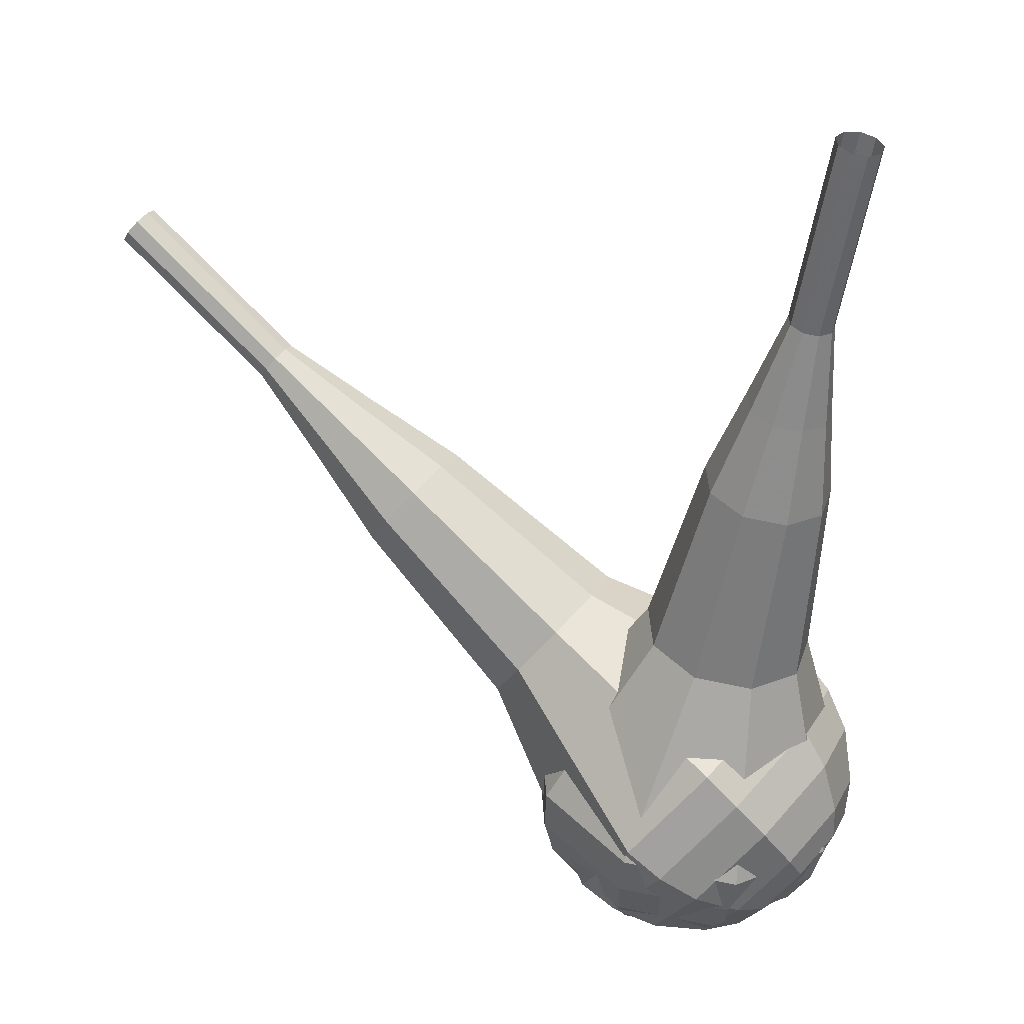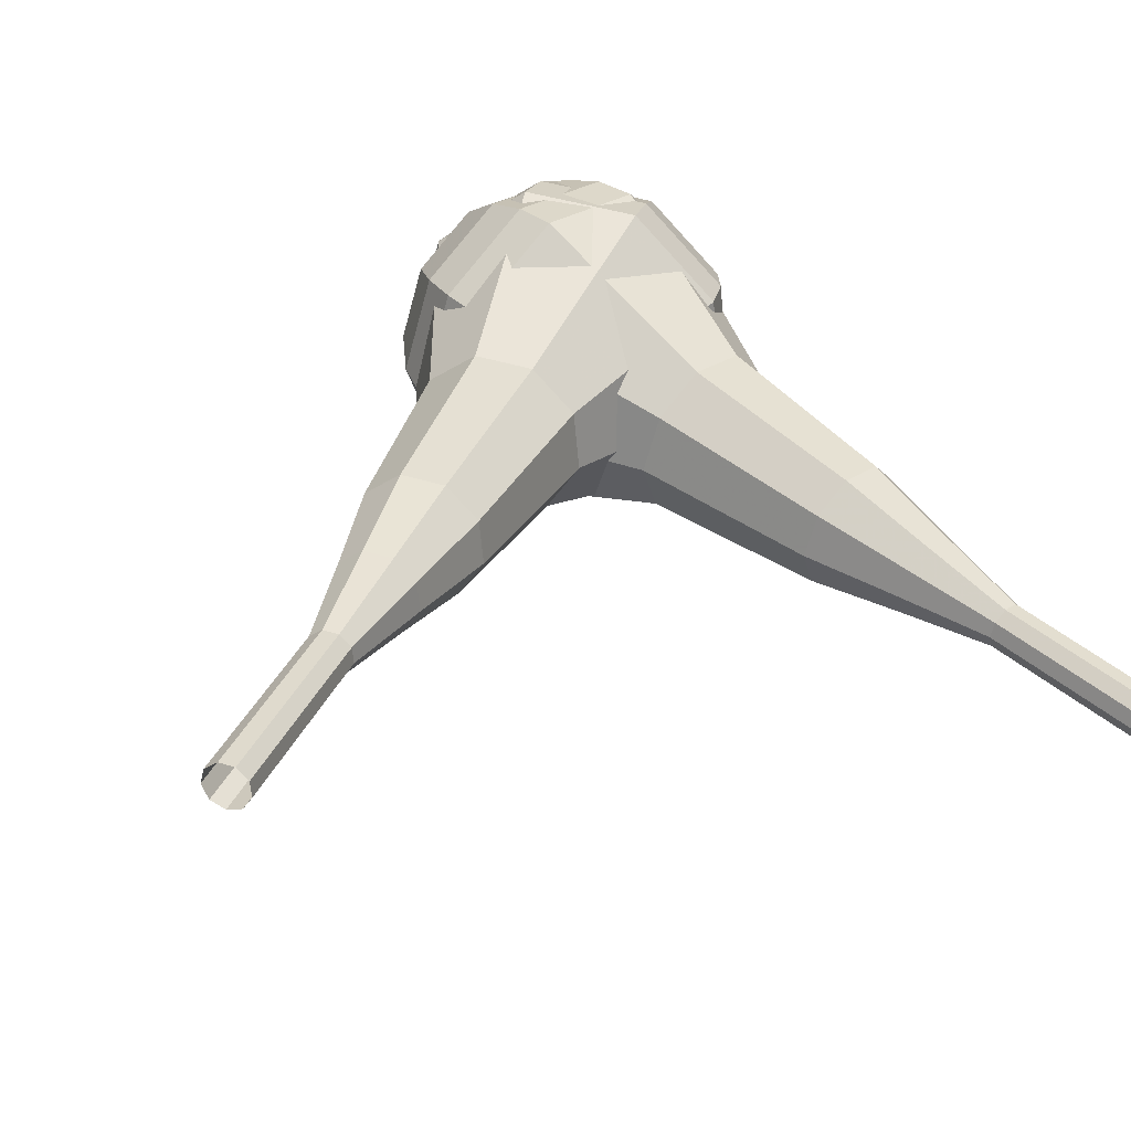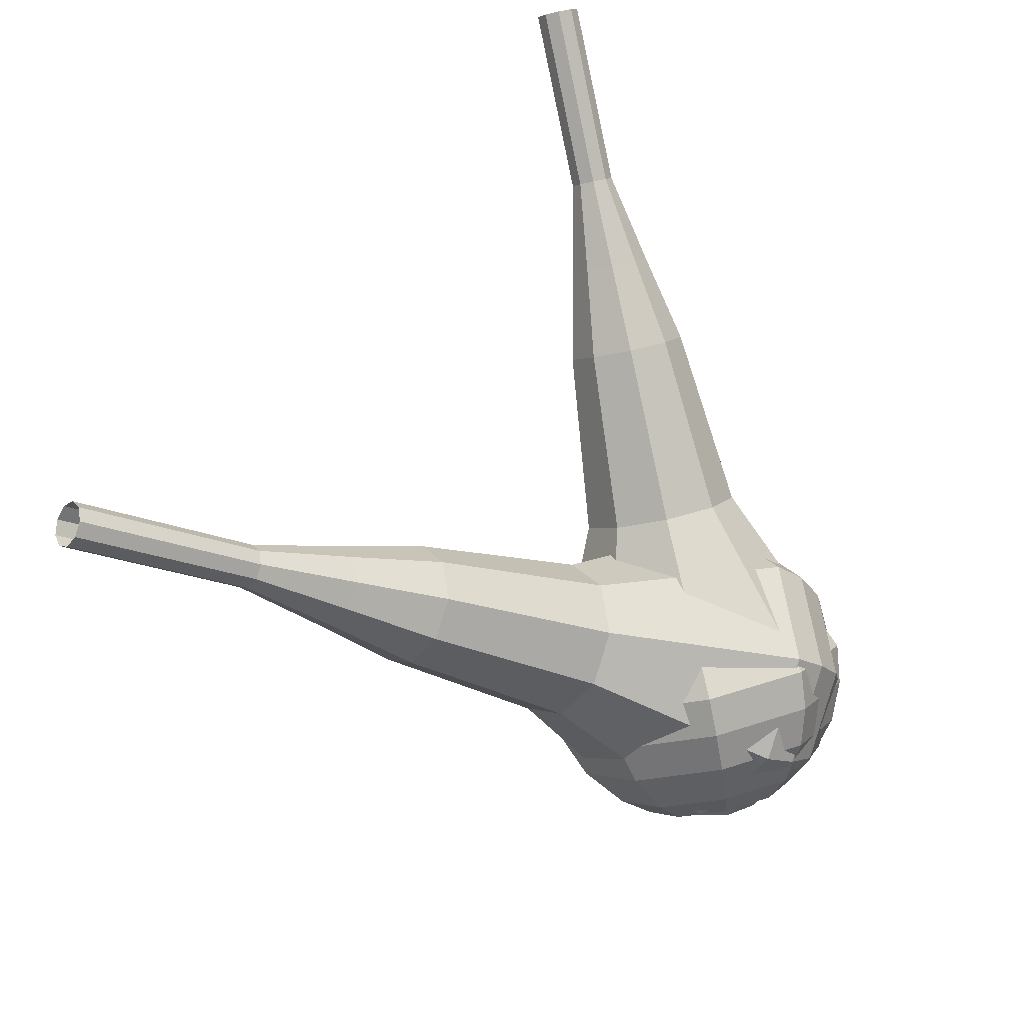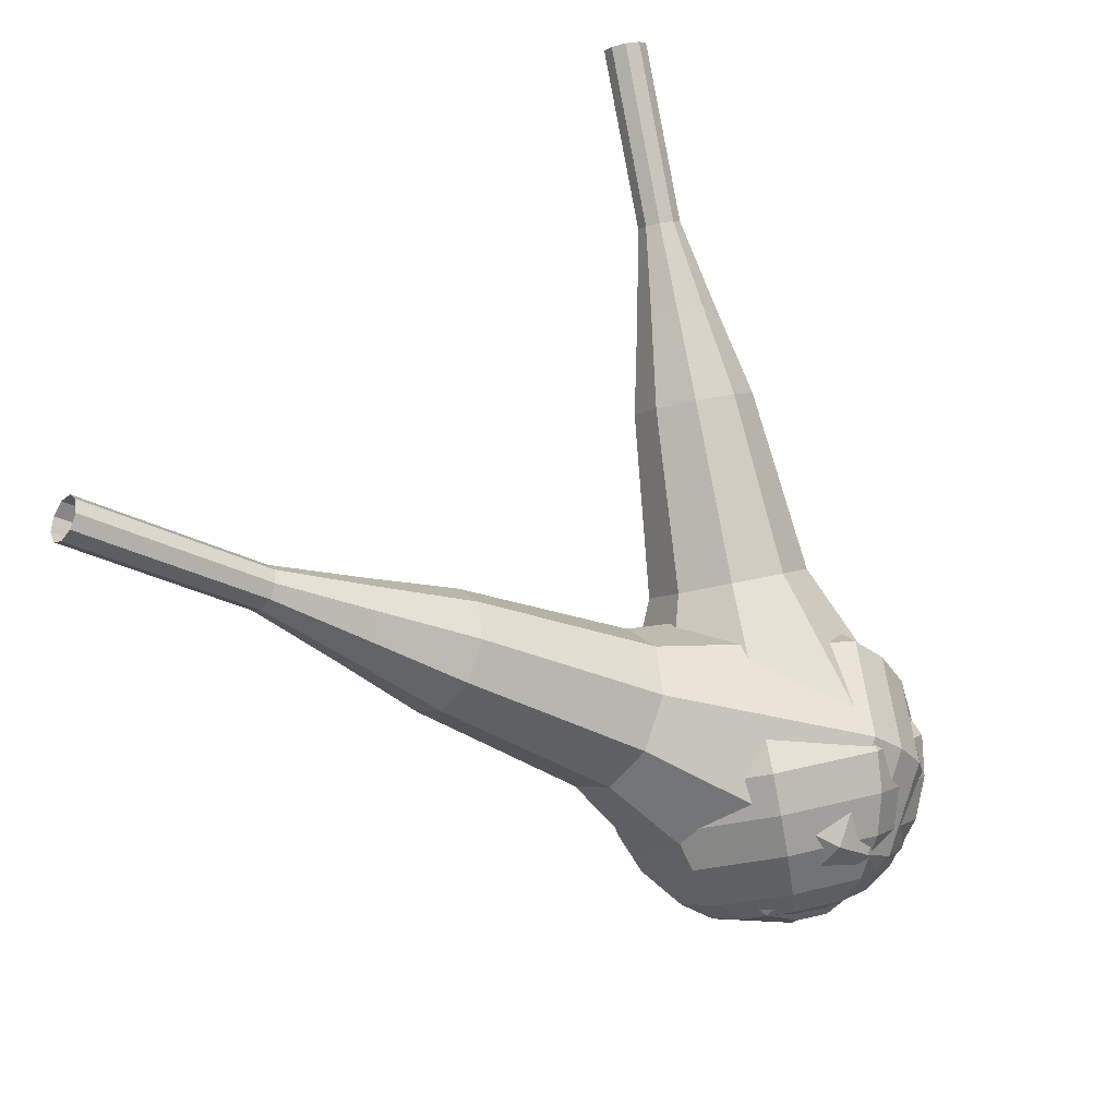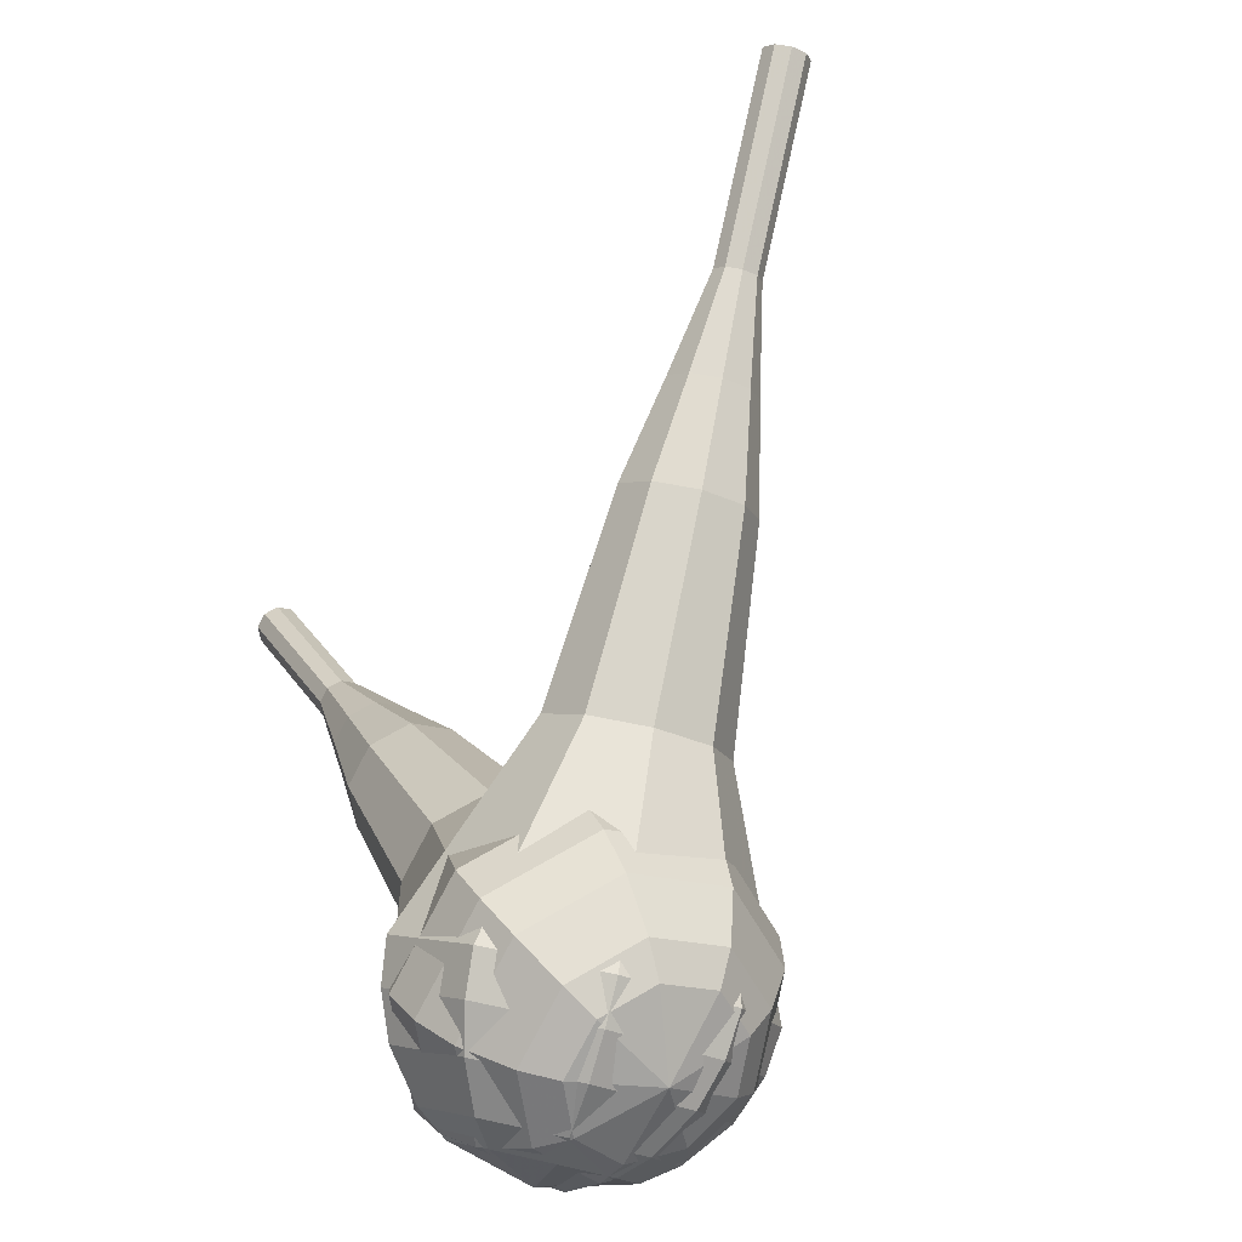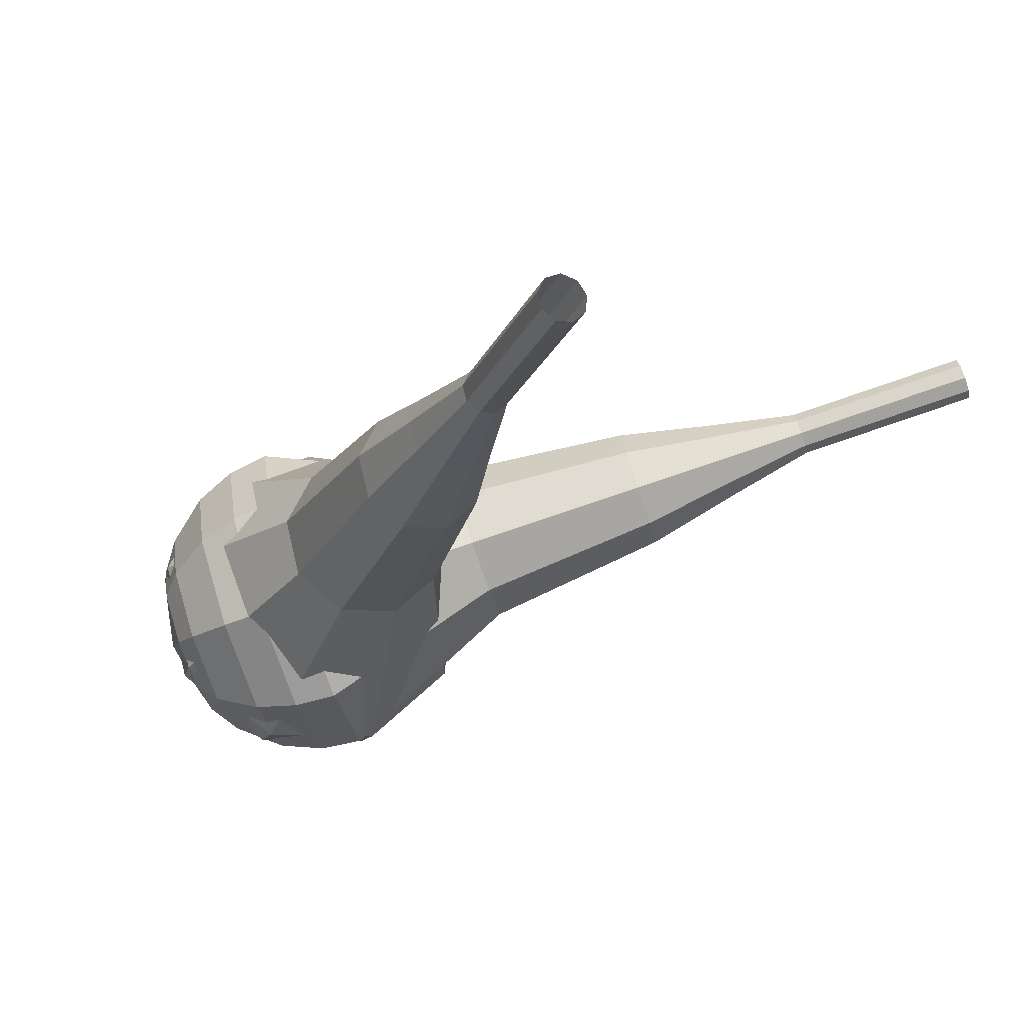
<metadata>
{"format":"obj","ext":"obj","renderer":"f3d","projection":"perspective","resolution":1024,"background":"white","views":[{"elev":-34.2,"azim":-171.3,"up":"+Z"},{"elev":69.1,"azim":150.7,"up":"+Z"},{"elev":29.8,"azim":108.2,"up":"+Y"},{"elev":22.4,"azim":111.1,"up":"+Y"},{"elev":-71.5,"azim":33.4,"up":"+Y"},{"elev":17.8,"azim":103.8,"up":"+Z"}]}
</metadata>
<code>
g tube1
v 172 162.6 104.5
v 172.5 162.6 104
v 173 162.3 103.7
v 173.3 161.7 103.8
v 173.3 161.2 104.3
v 173 160.9 104.8
v 172.5 161.1 105.2
v 172.1 161.6 105.3
v 171.9 162.2 105.1
v 172 162.6 104.5
v 169.1 160.4 101.8
v 169.5 160.4 101.3
v 170 160.1 101
v 170.4 159.5 101.1
v 170.4 158.9 101.6
v 170.1 158.7 102.1
v 169.6 158.9 102.5
v 169.1 159.4 102.6
v 168.9 160 102.4
v 169.1 160.4 101.8
v 166.1 158.1 99.15
v 166.6 158.2 98.63
v 167.1 157.8 98.35
v 167.4 157.3 98.45
v 167.4 156.7 98.87
v 167.1 156.5 99.43
v 166.6 156.6 99.85
v 166.1 157.1 99.95
v 166 157.7 99.67
v 166.1 158.1 99.15
v 162.6 156.6 96.46
v 163.5 156.7 95.48
v 164.4 156 94.97
v 165.1 155 95.15
v 165.1 153.9 95.94
v 164.5 153.5 96.98
v 163.6 153.8 97.77
v 162.7 154.7 97.95
v 162.3 155.8 97.43
v 162.6 156.6 96.46
v 159.1 155.1 93.77
v 160.4 155.3 92.31
v 161.8 154.3 91.53
v 162.8 152.6 91.8
v 162.9 151.1 92.99
v 161.9 150.4 94.54
v 160.5 150.9 95.74
v 159.2 152.3 96.01
v 158.7 154 95.23
v 159.1 155.1 93.77
v 152.6 151.4 88.38
v 154.3 151.6 86.43
v 156.2 150.3 85.4
v 157.6 148.1 85.76
v 157.6 146.1 87.35
v 156.4 145.2 89.42
v 154.5 145.8 91.01
v 152.8 147.7 91.37
v 152 149.9 90.33
v 152.6 151.4 88.38
v 144.5 150 83
v 147.8 150.3 79.1
v 151.7 147.7 77.03
v 154.3 143.3 77.75
v 154.4 139.3 80.93
v 152 137.5 85.07
v 148.2 138.7 88.25
v 144.7 142.4 88.97
v 143.3 146.9 86.9
v 144.5 150 83
v 143.4 148.9 81.9
v 146.6 149.2 78.12
v 150.4 146.6 76.11
v 152.9 142.4 76.81
v 153.1 138.5 79.89
v 150.7 136.8 83.9
v 147 138 86.98
v 143.7 141.6 87.68
v 142.2 145.9 85.67
v 143.4 148.9 81.9
v 142.7 147.4 80.79
v 145.5 147.6 77.42
v 148.9 145.3 75.62
v 151.2 141.6 76.25
v 151.3 138.1 79
v 149.2 136.5 82.59
v 145.9 137.6 85.34
v 142.9 140.8 85.96
v 141.6 144.7 84.17
v 142.7 147.4 80.79
v 142.4 145.2 79.69
v 144.6 145.4 77.11
v 147.1 143.7 75.74
v 148.9 140.8 76.22
v 149 138.1 78.32
v 147.4 136.9 81.06
v 144.8 137.8 83.16
v 142.6 140.2 83.64
v 141.6 143.2 82.27
v 142.4 145.2 79.69
v 142.6 143.7 79.14
v 144.2 143.9 77.25
v 146.1 142.6 76.25
v 147.3 140.5 76.6
v 147.4 138.5 78.13
v 146.2 137.6 80.14
v 144.4 138.2 81.68
v 142.7 140 82.03
v 142 142.2 81.02
v 142.6 143.7 79.14
v 144.2 140.4 78.59
v 144.2 140.4 78.59
v 144.2 140.4 78.59
v 144.2 140.4 78.59
v 144.2 140.4 78.59
v 144.2 140.4 78.59
v 144.2 140.4 78.59
v 144.2 140.4 78.59
v 144.2 140.4 78.59
v 144.2 140.4 78.59
f 1 2 12
f 12 11 1
f 2 3 13
f 13 12 2
f 3 4 14
f 14 13 3
f 4 5 15
f 15 14 4
f 5 6 16
f 16 15 5
f 6 7 17
f 17 16 6
f 7 8 18
f 18 17 7
f 8 9 19
f 19 18 8
f 9 10 20
f 20 19 9
f 11 12 22
f 22 21 11
f 12 13 23
f 23 22 12
f 13 14 24
f 24 23 13
f 14 15 25
f 25 24 14
f 15 16 26
f 26 25 15
f 16 17 27
f 27 26 16
f 17 18 28
f 28 27 17
f 18 19 29
f 29 28 18
f 19 20 30
f 30 29 19
f 21 22 32
f 32 31 21
f 22 23 33
f 33 32 22
f 23 24 34
f 34 33 23
f 24 25 35
f 35 34 24
f 25 26 36
f 36 35 25
f 26 27 37
f 37 36 26
f 27 28 38
f 38 37 27
f 28 29 39
f 39 38 28
f 29 30 40
f 40 39 29
f 31 32 42
f 42 41 31
f 32 33 43
f 43 42 32
f 33 34 44
f 44 43 33
f 34 35 45
f 45 44 34
f 35 36 46
f 46 45 35
f 36 37 47
f 47 46 36
f 37 38 48
f 48 47 37
f 38 39 49
f 49 48 38
f 39 40 50
f 50 49 39
f 41 42 52
f 52 51 41
f 42 43 53
f 53 52 42
f 43 44 54
f 54 53 43
f 44 45 55
f 55 54 44
f 45 46 56
f 56 55 45
f 46 47 57
f 57 56 46
f 47 48 58
f 58 57 47
f 48 49 59
f 59 58 48
f 49 50 60
f 60 59 49
f 51 52 62
f 62 61 51
f 52 53 63
f 63 62 52
f 53 54 64
f 64 63 53
f 54 55 65
f 65 64 54
f 55 56 66
f 66 65 55
f 56 57 67
f 67 66 56
f 57 58 68
f 68 67 57
f 58 59 69
f 69 68 58
f 59 60 70
f 70 69 59
f 61 62 72
f 72 71 61
f 62 63 73
f 73 72 62
f 63 64 74
f 74 73 63
f 64 65 75
f 75 74 64
f 65 66 76
f 76 75 65
f 66 67 77
f 77 76 66
f 67 68 78
f 78 77 67
f 68 69 79
f 79 78 68
f 69 70 80
f 80 79 69
f 71 72 82
f 82 81 71
f 72 73 83
f 83 82 72
f 73 74 84
f 84 83 73
f 74 75 85
f 85 84 74
f 75 76 86
f 86 85 75
f 76 77 87
f 87 86 76
f 77 78 88
f 88 87 77
f 78 79 89
f 89 88 78
f 79 80 90
f 90 89 79
f 81 82 92
f 92 91 81
f 82 83 93
f 93 92 82
f 83 84 94
f 94 93 83
f 84 85 95
f 95 94 84
f 85 86 96
f 96 95 85
f 86 87 97
f 97 96 86
f 87 88 98
f 98 97 87
f 88 89 99
f 99 98 88
f 89 90 100
f 100 99 89
f 91 92 102
f 102 101 91
f 92 93 103
f 103 102 92
f 93 94 104
f 104 103 93
f 94 95 105
f 105 104 94
f 95 96 106
f 106 105 95
f 96 97 107
f 107 106 96
f 97 98 108
f 108 107 97
f 98 99 109
f 109 108 98
f 99 100 110
f 110 109 99
f 101 102 112
f 112 111 101
f 102 103 113
f 113 112 102
f 103 104 114
f 114 113 103
f 104 105 115
f 115 114 104
f 105 106 116
f 116 115 105
f 106 107 117
f 117 116 106
f 107 108 118
f 118 117 107
f 108 109 119
f 119 118 108
f 109 110 120
f 120 119 109
v 138.1 174.2 93.6
v 138.2 174.5 92.99
v 138.8 174.7 92.66
v 139.4 174.9 92.78
v 139.9 174.9 93.27
v 140 174.7 93.92
v 139.6 174.4 94.42
v 139 174.2 94.53
v 138.4 174.1 94.21
v 138.1 174.2 93.6
v 139.3 170.4 92.27
v 139.5 170.6 91.66
v 140 170.9 91.34
v 140.7 171.1 91.45
v 141.1 171.1 91.95
v 141.2 170.9 92.6
v 140.8 170.6 93.1
v 140.2 170.3 93.21
v 139.6 170.3 92.88
v 139.3 170.4 92.27
v 140.6 166.6 90.95
v 140.7 166.8 90.34
v 141.3 167.1 90.01
v 141.9 167.3 90.13
v 142.4 167.3 90.62
v 142.4 167.1 91.27
v 142.1 166.8 91.77
v 141.4 166.5 91.88
v 140.9 166.4 91.56
v 140.6 166.6 90.95
v 141 162.5 89.62
v 141.3 163 88.48
v 142.3 163.5 87.87
v 143.5 163.8 88.08
v 144.4 163.8 89.01
v 144.5 163.4 90.23
v 143.8 162.9 91.17
v 142.6 162.4 91.38
v 141.5 162.3 90.77
v 141 162.5 89.62
v 141.3 158.4 88.3
v 141.8 159.1 86.58
v 143.3 159.9 85.67
v 145.1 160.4 85.99
v 146.4 160.4 87.39
v 146.6 159.8 89.21
v 145.6 159 90.61
v 143.8 158.3 90.93
v 142.1 158 90.02
v 141.3 158.4 88.3
v 142.9 150.5 85.65
v 143.5 151.5 83.36
v 145.5 152.5 82.14
v 148 153.2 82.57
v 149.7 153.1 84.43
v 150 152.3 86.87
v 148.6 151.2 88.73
v 146.2 150.3 89.16
v 144 150 87.94
v 142.9 150.5 85.65
v 141.9 141.7 83
v 143.1 143.7 78.42
v 147 145.8 75.99
v 151.9 147.1 76.83
v 155.4 147 80.56
v 155.9 145.4 85.44
v 153.2 143.2 89.17
v 148.5 141.4 90.01
v 144 140.8 87.58
v 141.9 141.7 83
v 142.7 140.1 82.41
v 143.8 142 77.98
v 147.7 144 75.62
v 152.4 145.3 76.44
v 155.8 145.2 80.05
v 156.3 143.7 84.77
v 153.6 141.6 88.38
v 149.1 139.8 89.2
v 144.7 139.2 86.84
v 142.7 140.1 82.41
v 143.9 138.6 81.82
v 145 140.3 77.86
v 148.4 142.2 75.75
v 152.6 143.3 76.48
v 155.7 143.2 79.71
v 156.1 141.9 83.93
v 153.7 139.9 87.17
v 149.7 138.4 87.9
v 145.8 137.8 85.79
v 143.9 138.6 81.82
v 145.9 137.4 81.24
v 146.7 138.7 78.21
v 149.4 140.1 76.6
v 152.6 141 77.16
v 154.9 140.9 79.63
v 155.3 139.9 82.85
v 153.4 138.4 85.32
v 150.3 137.2 85.88
v 147.4 136.8 84.26
v 145.9 137.4 81.24
v 147.5 136.9 80.94
v 148.1 137.9 78.73
v 150 138.9 77.55
v 152.4 139.6 77.96
v 154.1 139.5 79.76
v 154.3 138.8 82.12
v 153 137.7 83.93
v 150.7 136.8 84.34
v 148.5 136.5 83.16
v 147.5 136.9 80.94
v 151.2 137.2 80.65
v 151.2 137.2 80.65
v 151.2 137.2 80.65
v 151.2 137.2 80.65
v 151.2 137.2 80.65
v 151.2 137.2 80.65
v 151.2 137.2 80.65
v 151.2 137.2 80.65
v 151.2 137.2 80.65
v 151.2 137.2 80.65
f 121 122 132
f 132 131 121
f 122 123 133
f 133 132 122
f 123 124 134
f 134 133 123
f 124 125 135
f 135 134 124
f 125 126 136
f 136 135 125
f 126 127 137
f 137 136 126
f 127 128 138
f 138 137 127
f 128 129 139
f 139 138 128
f 129 130 140
f 140 139 129
f 131 132 142
f 142 141 131
f 132 133 143
f 143 142 132
f 133 134 144
f 144 143 133
f 134 135 145
f 145 144 134
f 135 136 146
f 146 145 135
f 136 137 147
f 147 146 136
f 137 138 148
f 148 147 137
f 138 139 149
f 149 148 138
f 139 140 150
f 150 149 139
f 141 142 152
f 152 151 141
f 142 143 153
f 153 152 142
f 143 144 154
f 154 153 143
f 144 145 155
f 155 154 144
f 145 146 156
f 156 155 145
f 146 147 157
f 157 156 146
f 147 148 158
f 158 157 147
f 148 149 159
f 159 158 148
f 149 150 160
f 160 159 149
f 151 152 162
f 162 161 151
f 152 153 163
f 163 162 152
f 153 154 164
f 164 163 153
f 154 155 165
f 165 164 154
f 155 156 166
f 166 165 155
f 156 157 167
f 167 166 156
f 157 158 168
f 168 167 157
f 158 159 169
f 169 168 158
f 159 160 170
f 170 169 159
f 161 162 172
f 172 171 161
f 162 163 173
f 173 172 162
f 163 164 174
f 174 173 163
f 164 165 175
f 175 174 164
f 165 166 176
f 176 175 165
f 166 167 177
f 177 176 166
f 167 168 178
f 178 177 167
f 168 169 179
f 179 178 168
f 169 170 180
f 180 179 169
f 171 172 182
f 182 181 171
f 172 173 183
f 183 182 172
f 173 174 184
f 184 183 173
f 174 175 185
f 185 184 174
f 175 176 186
f 186 185 175
f 176 177 187
f 187 186 176
f 177 178 188
f 188 187 177
f 178 179 189
f 189 188 178
f 179 180 190
f 190 189 179
f 181 182 192
f 192 191 181
f 182 183 193
f 193 192 182
f 183 184 194
f 194 193 183
f 184 185 195
f 195 194 184
f 185 186 196
f 196 195 185
f 186 187 197
f 197 196 186
f 187 188 198
f 198 197 187
f 188 189 199
f 199 198 188
f 189 190 200
f 200 199 189
f 191 192 202
f 202 201 191
f 192 193 203
f 203 202 192
f 193 194 204
f 204 203 193
f 194 195 205
f 205 204 194
f 195 196 206
f 206 205 195
f 196 197 207
f 207 206 196
f 197 198 208
f 208 207 197
f 198 199 209
f 209 208 198
f 199 200 210
f 210 209 199
f 201 202 212
f 212 211 201
f 202 203 213
f 213 212 202
f 203 204 214
f 214 213 203
f 204 205 215
f 215 214 204
f 205 206 216
f 216 215 205
f 206 207 217
f 217 216 206
f 207 208 218
f 218 217 207
f 208 209 219
f 219 218 208
f 209 210 220
f 220 219 209
f 211 212 222
f 222 221 211
f 212 213 223
f 223 222 212
f 213 214 224
f 224 223 213
f 214 215 225
f 225 224 214
f 215 216 226
f 226 225 215
f 216 217 227
f 227 226 216
f 217 218 228
f 228 227 217
f 218 219 229
f 229 228 218
f 219 220 230
f 230 229 219
f 221 222 232
f 232 231 221
f 222 223 233
f 233 232 222
f 223 224 234
f 234 233 223
f 224 225 235
f 235 234 224
f 225 226 236
f 236 235 225
f 226 227 237
f 237 236 226
f 227 228 238
f 238 237 227
f 228 229 239
f 239 238 228
f 229 230 240
f 240 239 229
g

</code>
